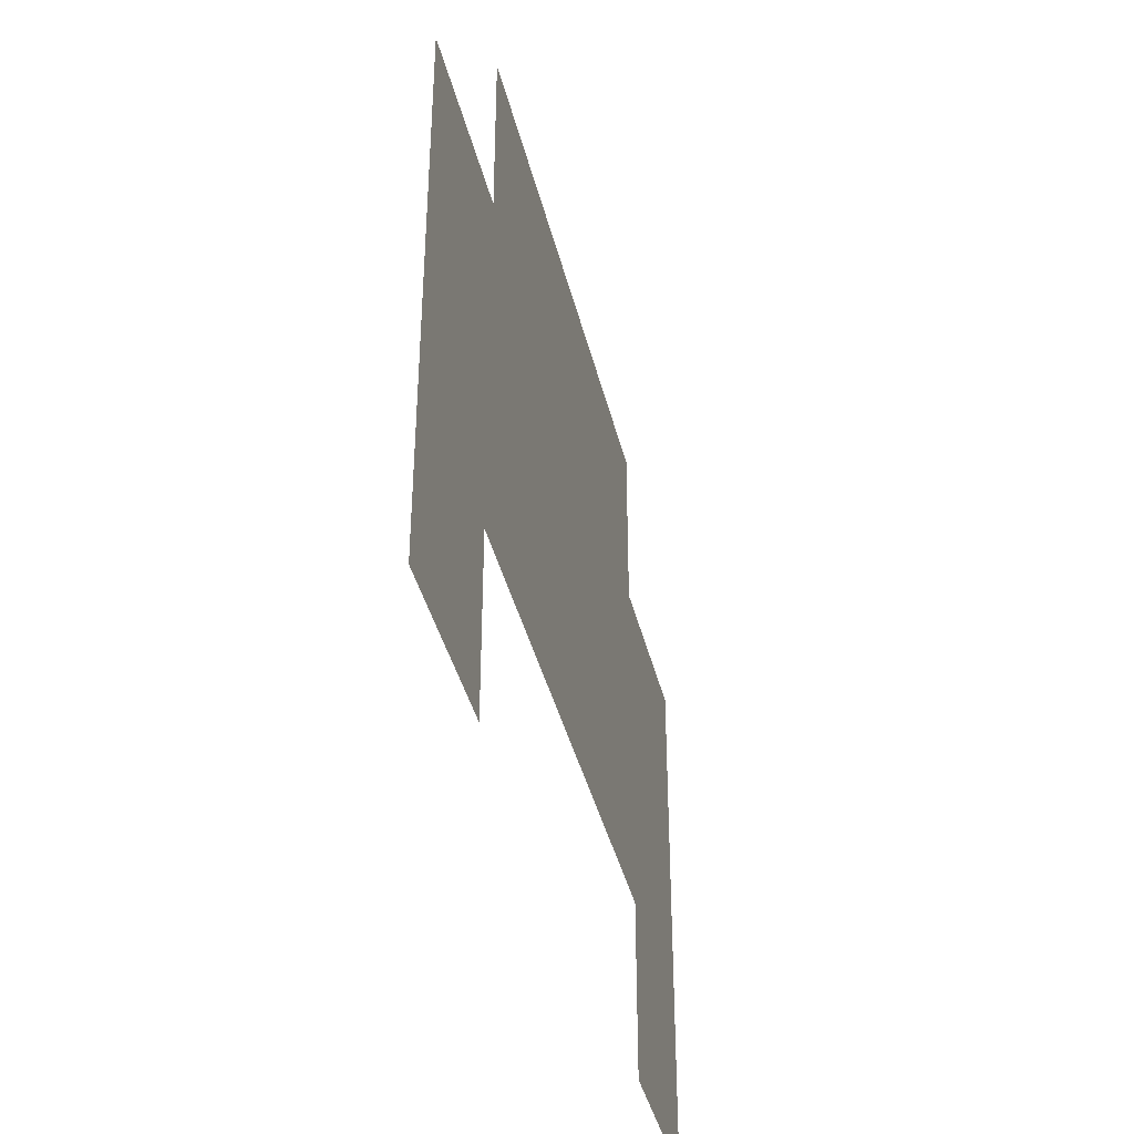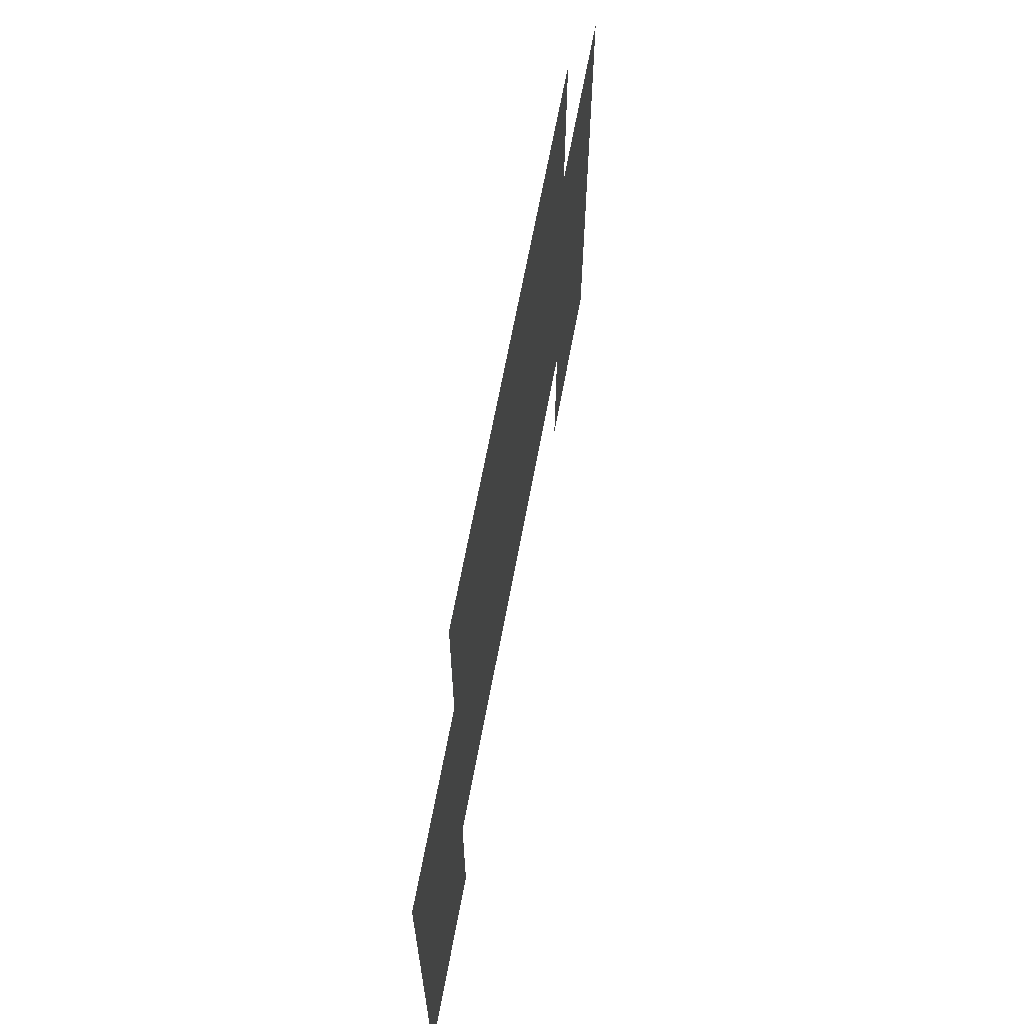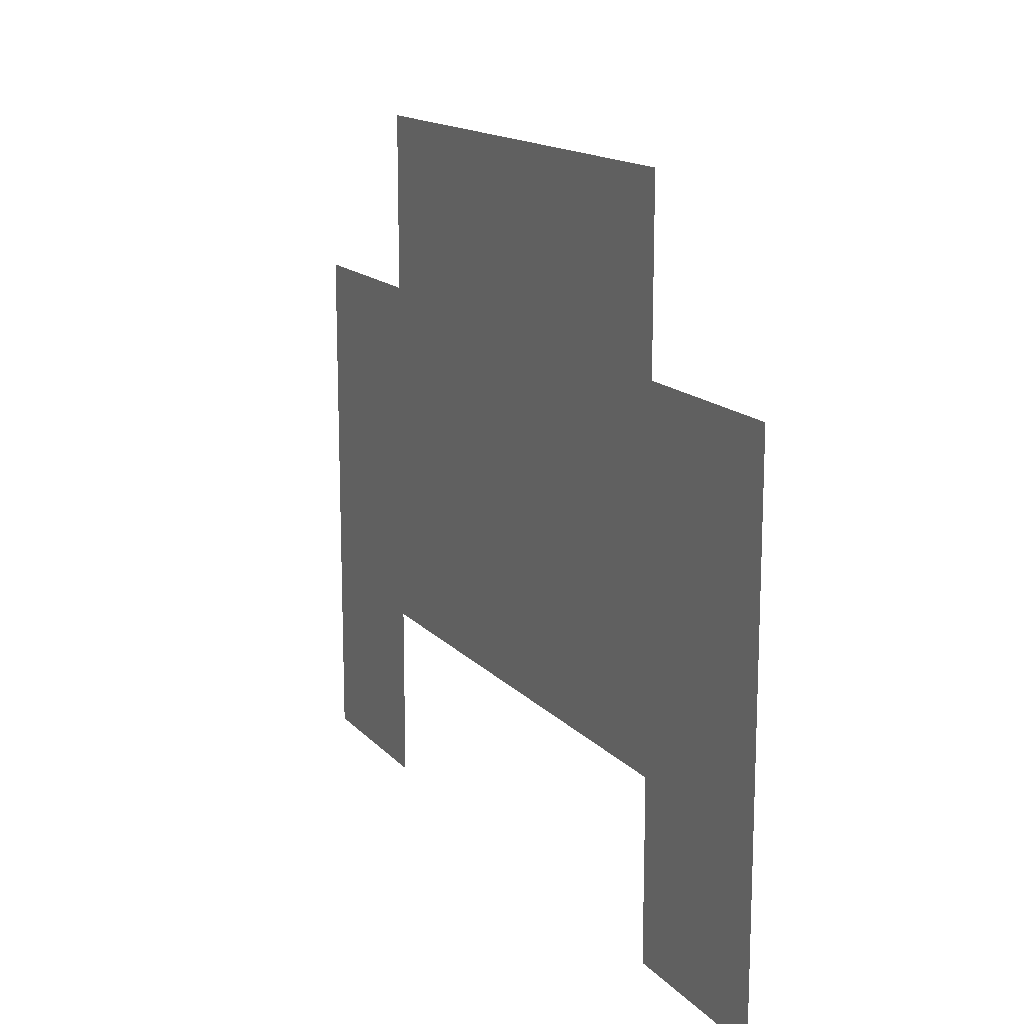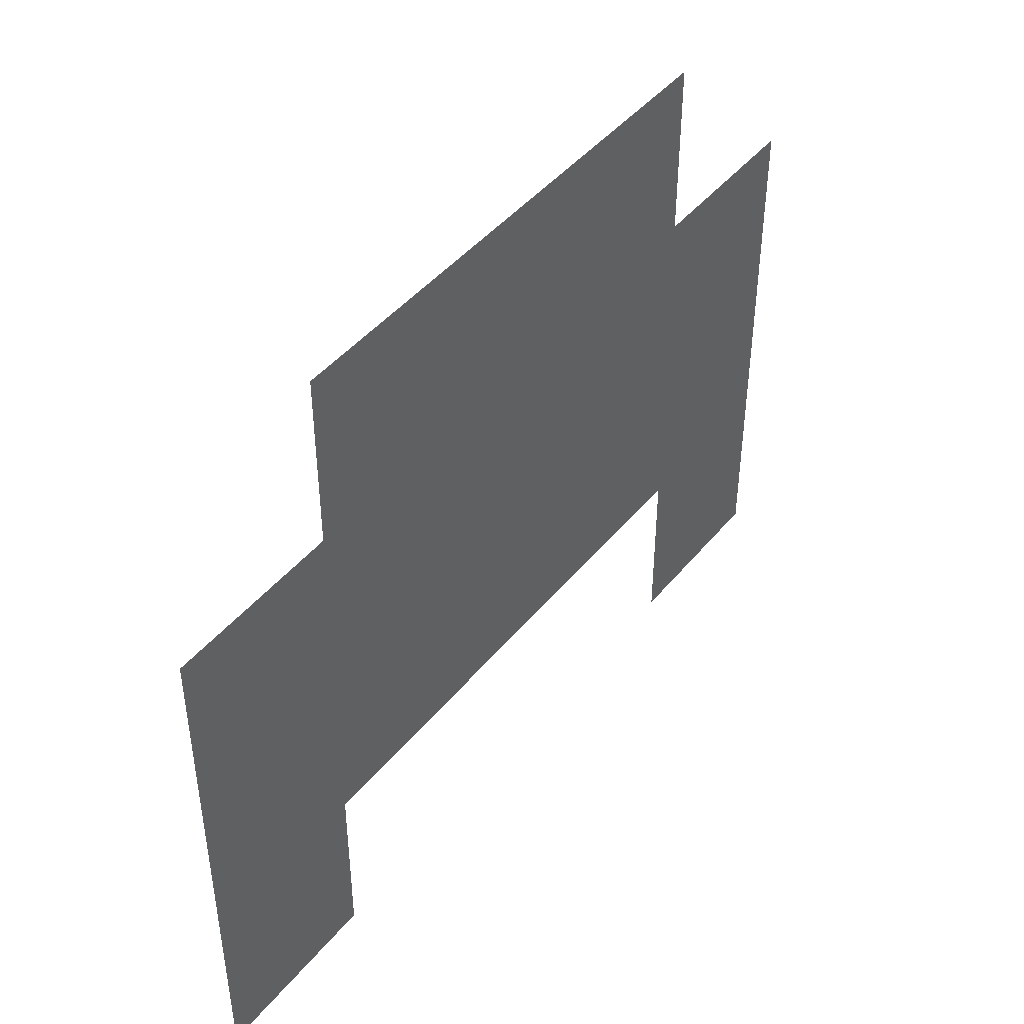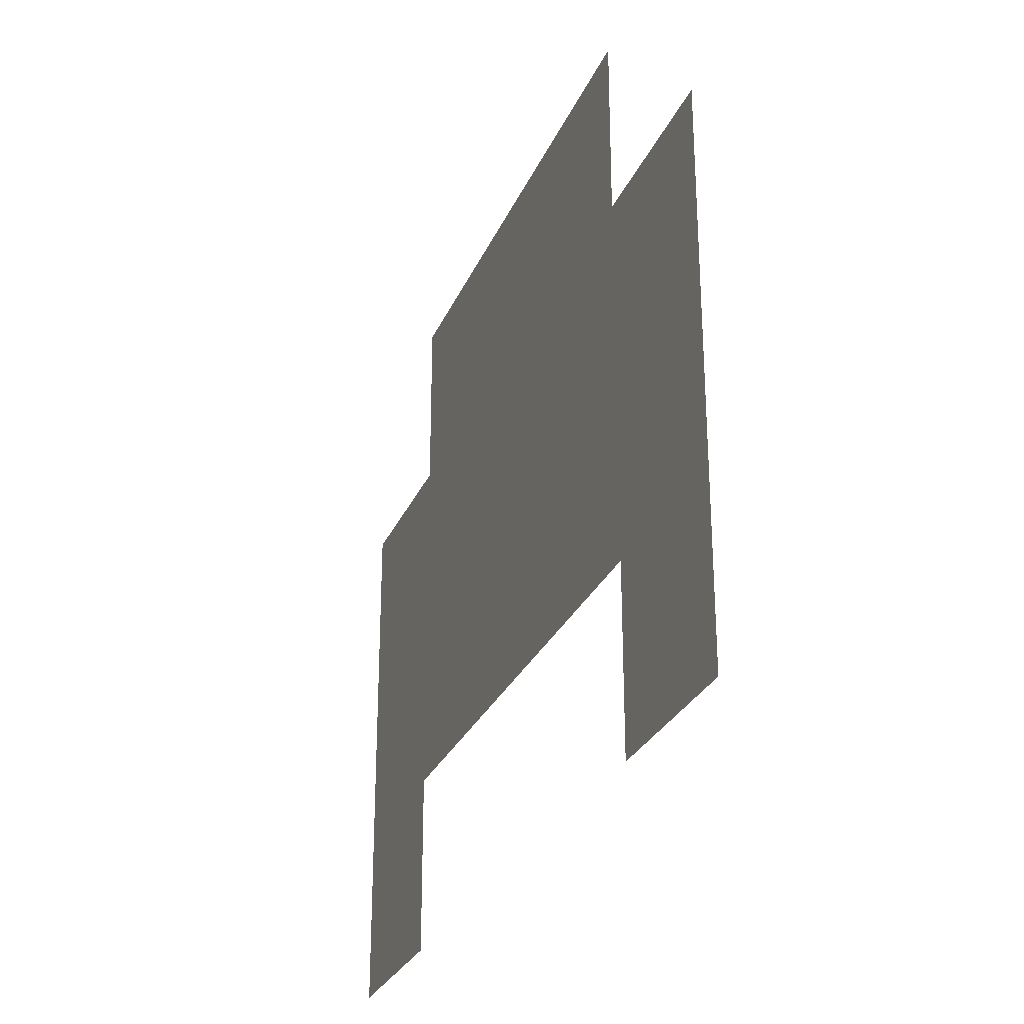
<metadata>
{"format":"obj","ext":"obj","renderer":"f3d","projection":"perspective","resolution":1024,"background":"white","views":[{"elev":-39.6,"azim":-76.7,"up":"+Y"},{"elev":65.6,"azim":-79.5,"up":"+Y"},{"elev":14.9,"azim":-116.1,"up":"+Y"},{"elev":44.6,"azim":126.4,"up":"+Y"},{"elev":-27.8,"azim":-109.7,"up":"+Y"}]}
</metadata>
<code>
v -832 -336 0
v -848 -336 0
v -848 -320 0
v -832 -320 0
v -816 -336 0
v -832 -336 0
v -832 -320 0
v -816 -320 0
v -800 -336 0
v -816 -336 0
v -816 -320 0
v -800 -320 0
v -848 -352 0
v -864 -352 0
v -864 -336 0
v -848 -336 0
v -832 -352 0
v -848 -352 0
v -848 -336 0
v -832 -336 0
v -816 -352 0
v -832 -352 0
v -832 -336 0
v -816 -336 0
v -800 -352 0
v -816 -352 0
v -816 -336 0
v -800 -336 0
v -784 -352 0
v -800 -352 0
v -800 -336 0
v -784 -336 0
v -848 -368 0
v -864 -368 0
v -864 -352 0
v -848 -352 0
v -832 -368 0
v -848 -368 0
v -848 -352 0
v -832 -352 0
v -816 -368 0
v -832 -368 0
v -832 -352 0
v -816 -352 0
v -800 -368 0
v -816 -368 0
v -816 -352 0
v -800 -352 0
v -784 -368 0
v -800 -368 0
v -800 -352 0
v -784 -352 0
v -848 -384 0
v -864 -384 0
v -864 -368 0
v -848 -368 0
v -784 -384 0
v -800 -384 0
v -800 -368 0
v -784 -368 0
g village1_mesh_0017
f 1 2 3 4
f 5 6 7 8
f 9 10 11 12
f 13 14 15 16
f 17 18 19 20
f 21 22 23 24
f 25 26 27 28
f 29 30 31 32
f 33 34 35 36
f 37 38 39 40
f 41 42 43 44
f 45 46 47 48
f 49 50 51 52
f 53 54 55 56
f 57 58 59 60

</code>
